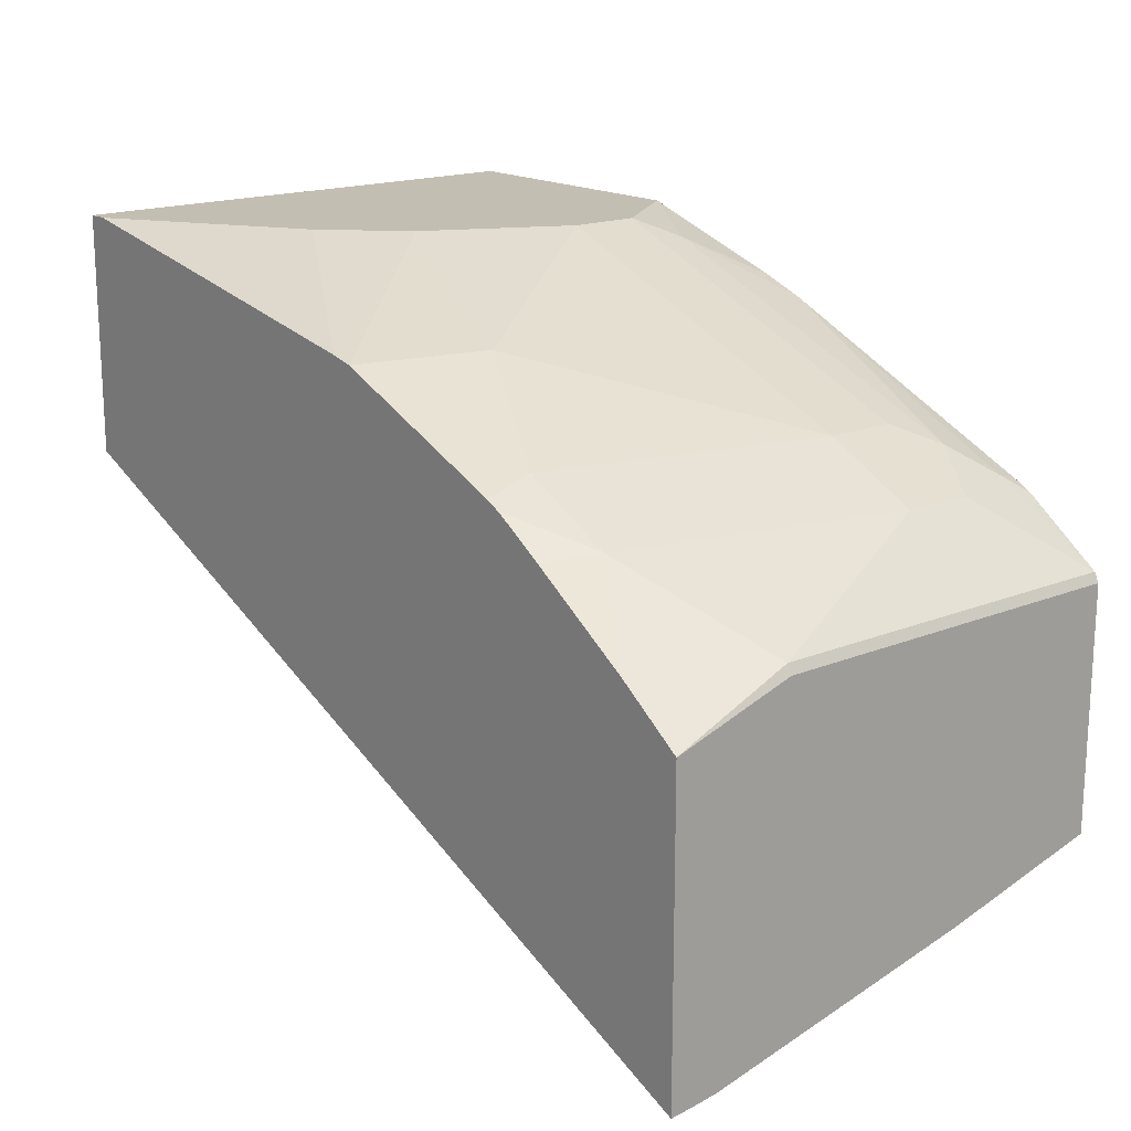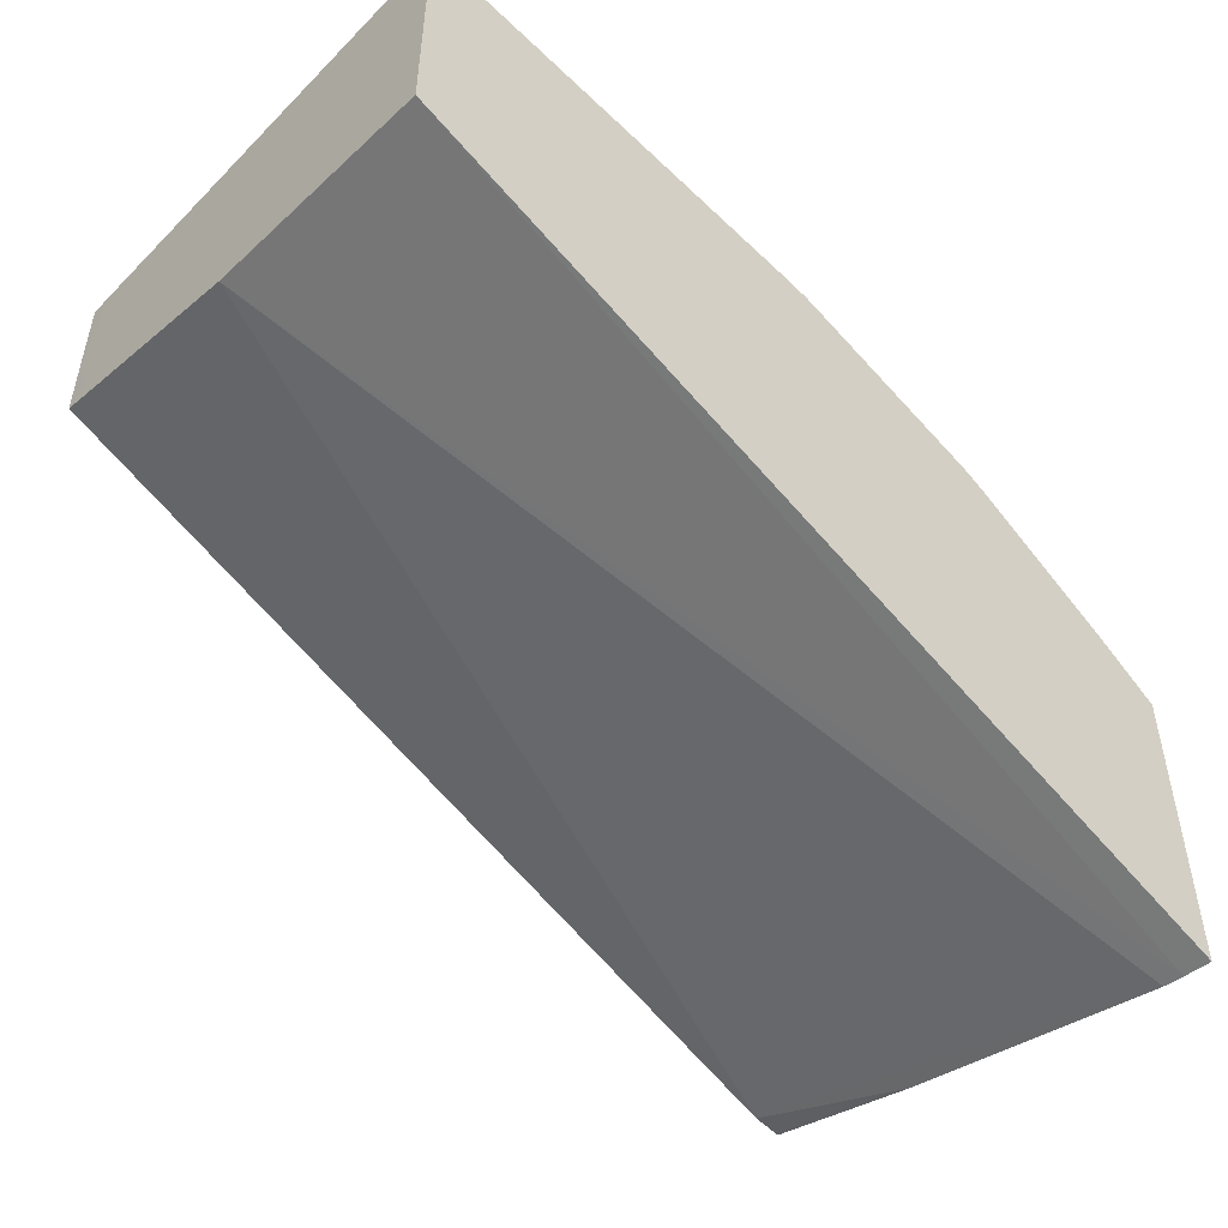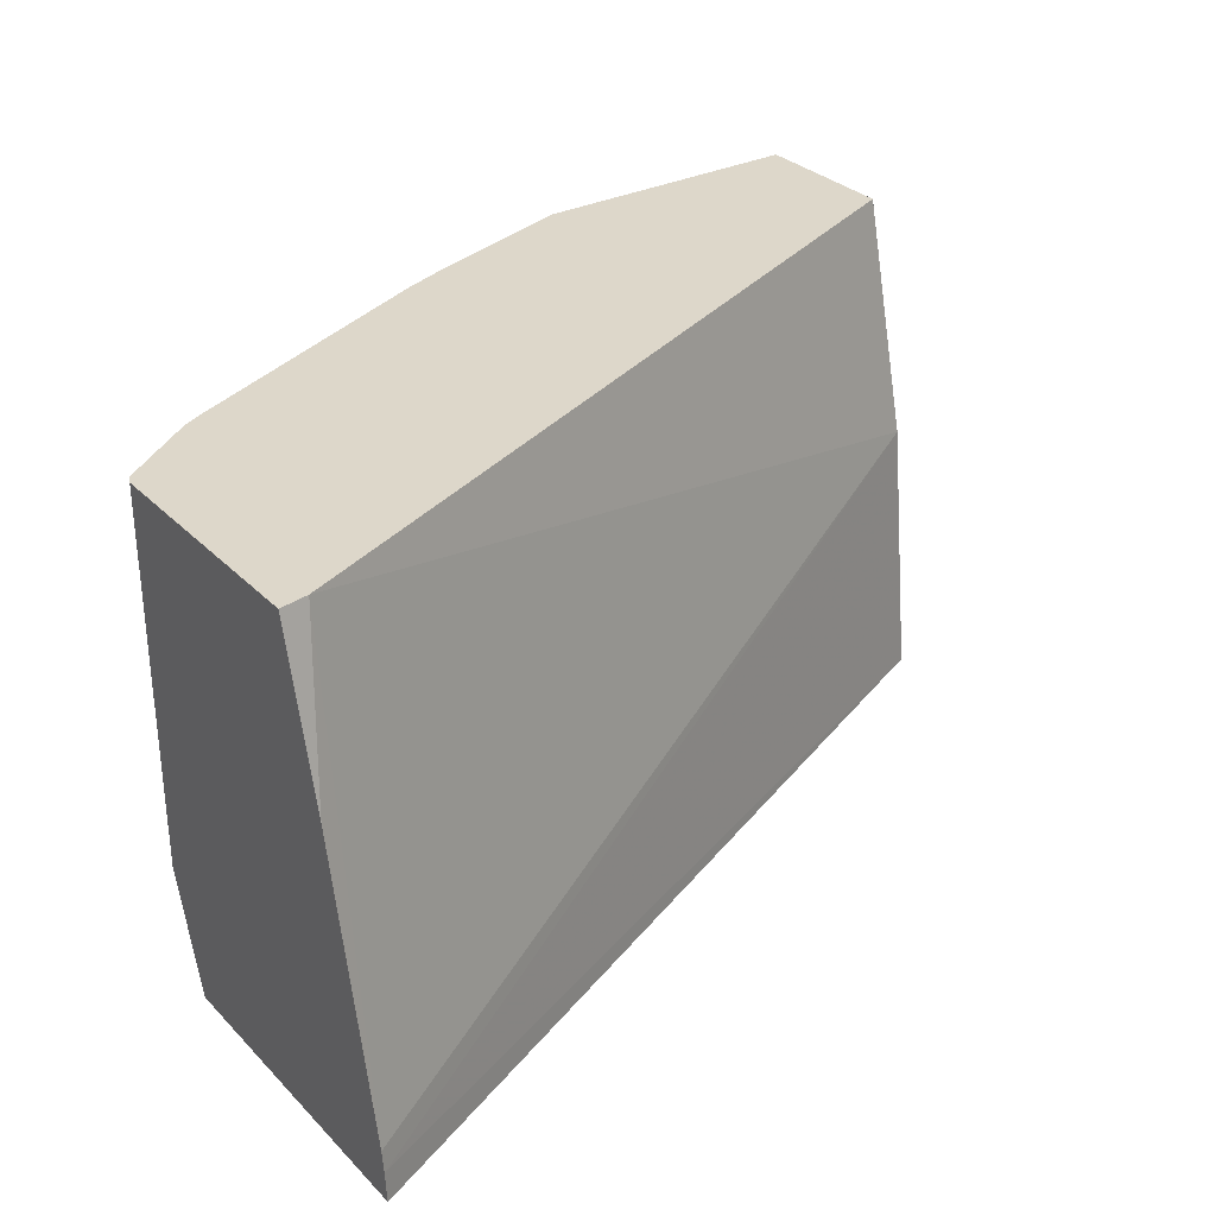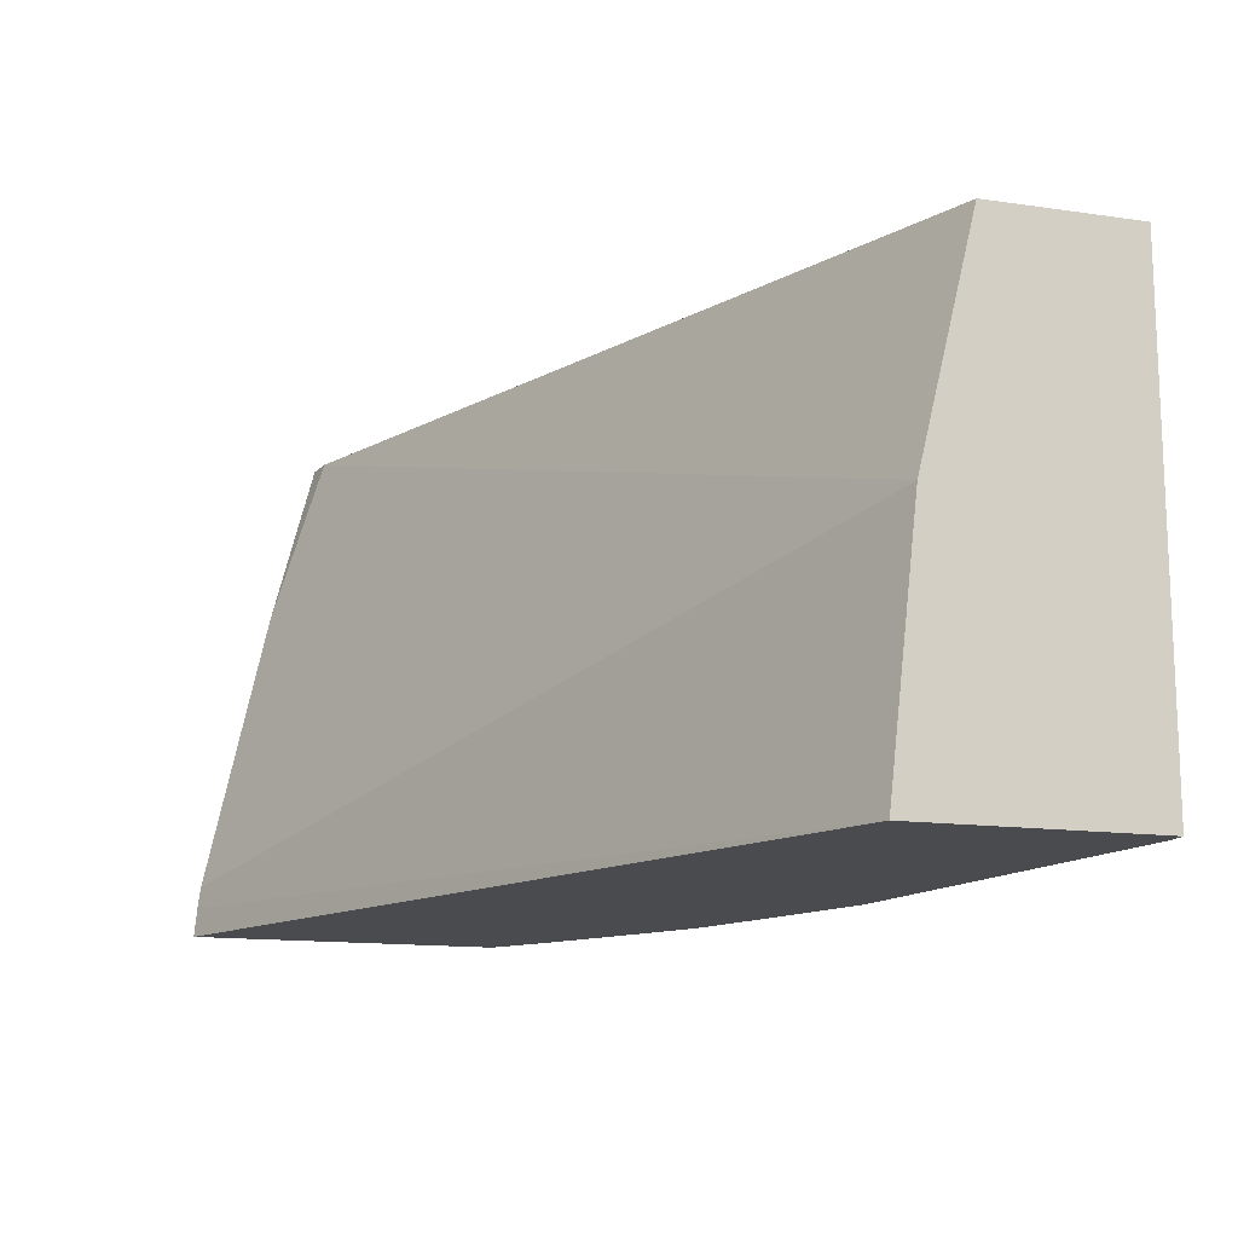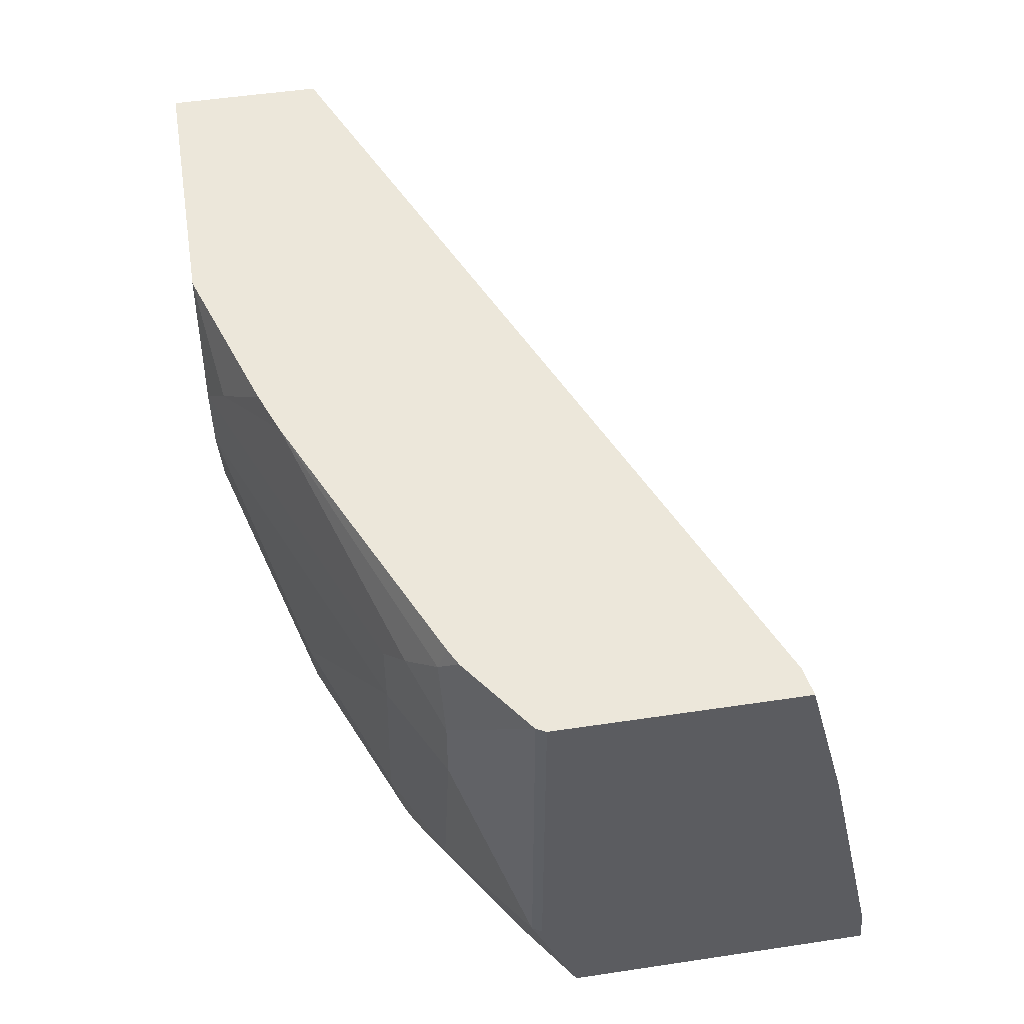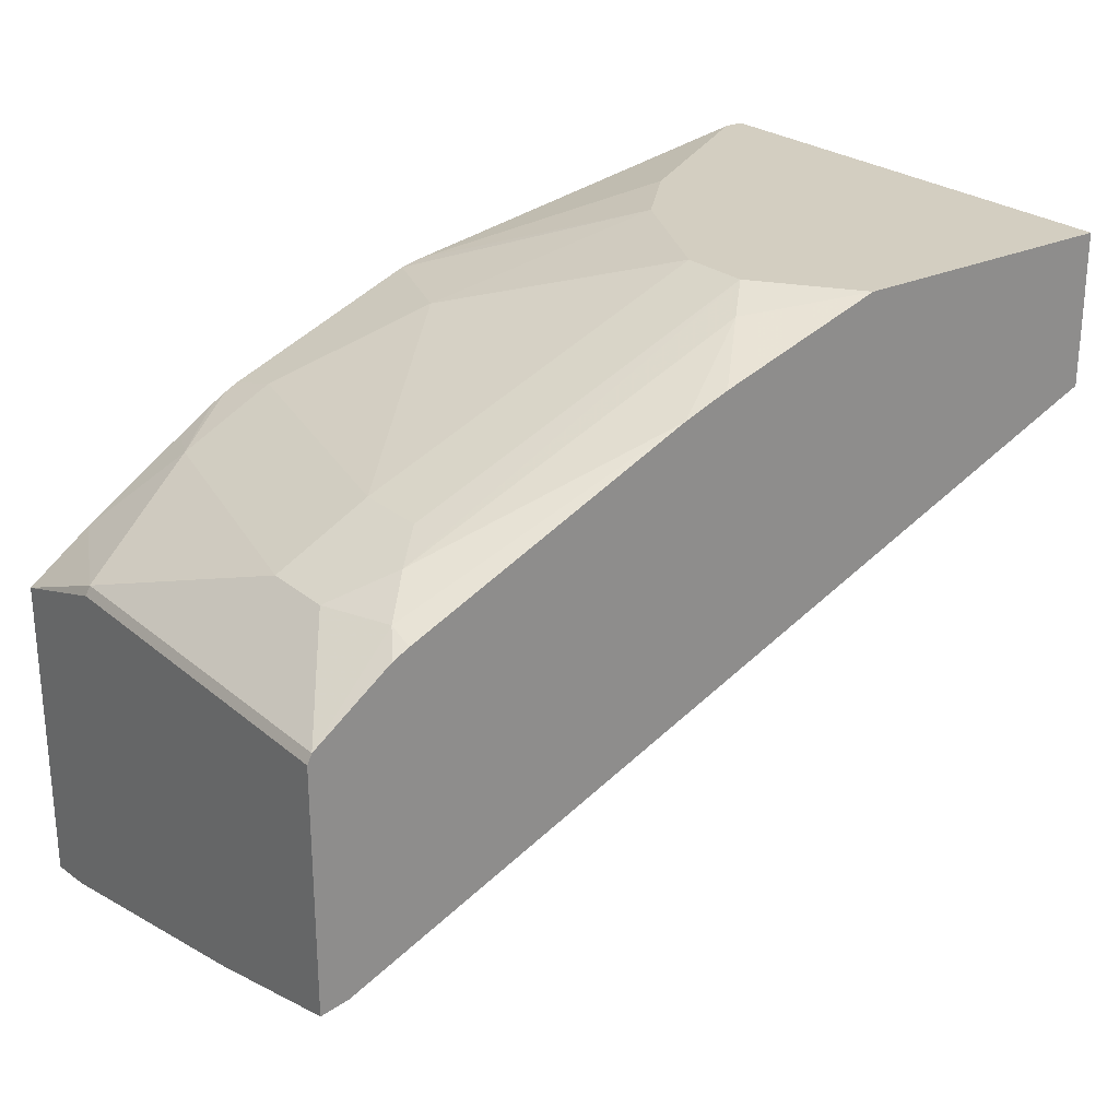
<metadata>
{"format":"obj","ext":"obj","renderer":"f3d","projection":"perspective","resolution":1024,"background":"white","views":[{"elev":17.3,"azim":50.7,"up":"+Z"},{"elev":-49.2,"azim":-42.4,"up":"+Z"},{"elev":30.9,"azim":144.3,"up":"+Y"},{"elev":-13.9,"azim":-107.8,"up":"+Y"},{"elev":51.9,"azim":80.8,"up":"+Y"},{"elev":25.3,"azim":142.8,"up":"+Z"}]}
</metadata>
<code>
v 0.4141 -0.4244 0.4095
v 0.4141 -0.4107 0.4107
v 0.4141 -0.4244 0.5562
v -0.0001125 -0.4244 0.5867
v 0.4141 -0.4007 0.412
v -0.0001125 -0.3005 0.601
v 0.4141 -0.3673 0.5743
v 0.4118 -0.3673 0.5788
v 0.3836 -0.4244 0.578
v -0.0001125 -0.4244 0.7012
v 0.4007 -0.1886 0.4631
v 0.4141 -0.2671 0.4408
v -0.0001125 -0.2003 0.6344
v -3.143e-05 -0.1886 0.6285
v 0.4141 -0.1886 0.5743
v 0.4118 -0.1886 0.5788
v 0.3784 -0.2671 0.6122
v 0.345 -0.4007 0.6122
v 0.3341 -0.4244 0.6102
v -0.0001125 -0.4007 0.7012
v 0.009698 -0.4244 0.7012
v 0.4141 -0.1886 0.4608
v -0.0001125 -0.1886 0.6579
v 0.3751 -0.1886 0.6052
v 0.3673 -0.2004 0.6135
v 0.3784 -0.2337 0.6122
v 0.3506 -0.217 0.6261
v 0.3339 -0.2671 0.6344
v 0.3005 -0.4007 0.6344
v 0.3035 -0.4244 0.6285
v 0.3099 -0.4244 0.6252
v 0.3168 -0.4244 0.6212
v -0.0001125 -0.2004 0.7012
v 0.1002 -0.3673 0.7012
v 0.2004 -0.4244 0.6678
v -3.143e-05 -0.1886 0.7012
v 0.3673 -0.1886 0.6091
v 0.2337 -0.1886 0.6678
v 0.3339 -0.2337 0.6344
v 0.1837 -0.217 0.6928
v 0.167 -0.2337 0.7012
v 0.167 -0.2671 0.7012
v 0.2337 -0.3673 0.6678
v 0.2379 -0.4007 0.6595
v 0.2112 -0.4244 0.6654
v 0.1336 -0.3339 0.7012
v 0.1336 -0.1886 0.7012
v 0.2121 -0.1886 0.6759
f 20 36 33
f 20 47 36
f 20 41 47
f 20 42 41
f 20 46 42
f 20 34 46
f 20 21 34
f 18 32 19
f 21 35 34
f 18 31 32
f 17 26 27
f 18 29 30
f 17 29 18
f 17 28 29
f 17 27 28
f 16 25 26
f 16 24 25
f 13 23 14
f 23 33 36
f 11 15 22
f 18 30 31
f 24 37 25
f 30 44 45
f 25 37 38
f 11 16 15
f 43 45 44
f 43 46 45
f 42 46 43
f 40 47 41
f 40 48 47
f 38 48 40
f 35 45 46
f 34 35 46
f 25 27 26
f 30 43 44
f 28 43 29
f 28 42 43
f 28 41 42
f 28 39 41
f 27 41 39
f 27 40 41
f 27 38 40
f 27 39 28
f 25 38 27
f 29 43 30
f 11 24 16
f 11 14 23
f 11 38 37
f 3 7 8
f 2 6 5
f 2 4 6
f 1 4 2
f 1 10 4
f 1 21 10
f 1 35 21
f 1 45 35
f 1 31 30
f 3 8 9
f 1 32 31
f 1 9 19
f 1 3 9
f 1 7 3
f 1 15 7
f 1 22 15
f 1 12 22
f 1 5 12
f 1 2 5
f 11 37 24
f 1 19 32
f 4 10 20
f 1 30 45
f 4 33 23
f 4 20 33
f 11 47 48
f 11 36 47
f 11 23 36
f 11 22 12
f 10 21 20
f 9 18 19
f 8 18 9
f 8 17 18
f 8 26 17
f 11 48 38
f 4 23 13
f 7 16 8
f 7 15 16
f 6 14 11
f 6 13 14
f 5 6 11
f 5 11 12
f 4 13 6
f 8 16 26

</code>
